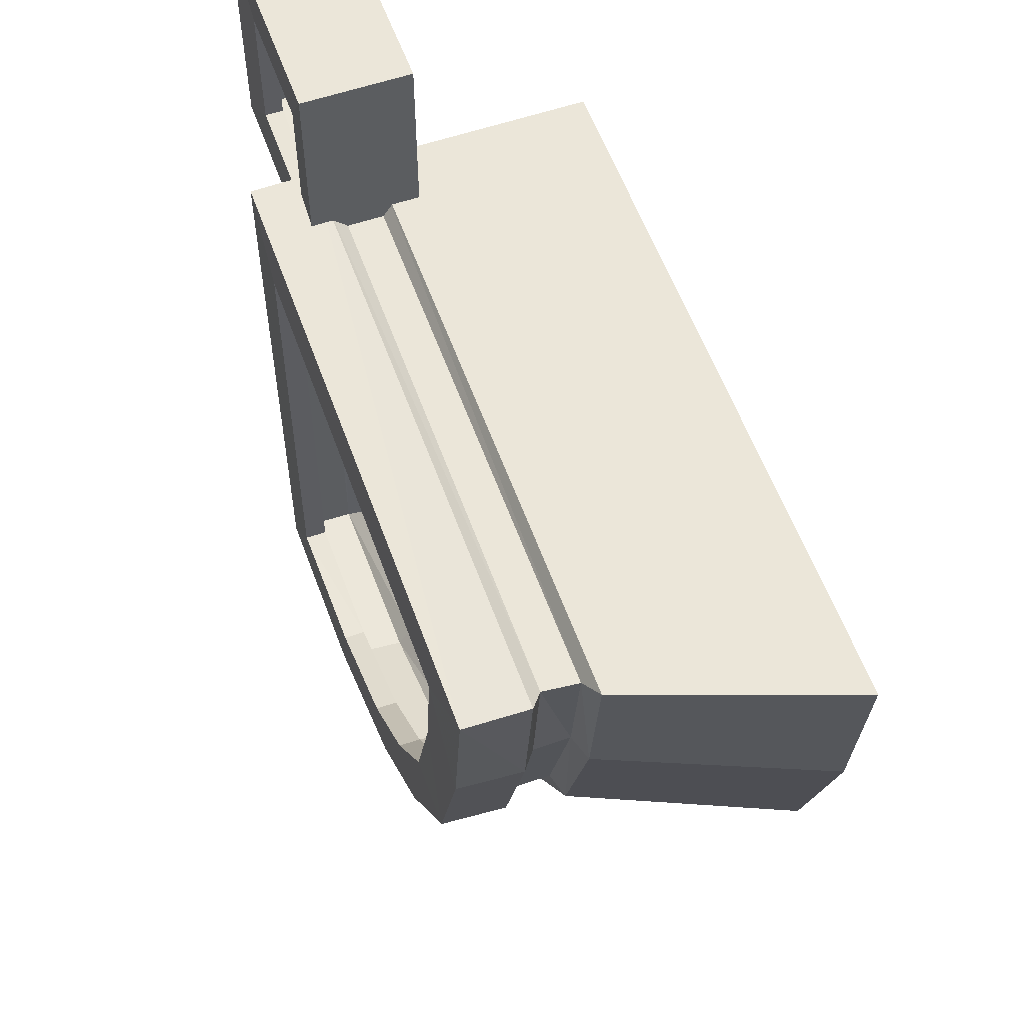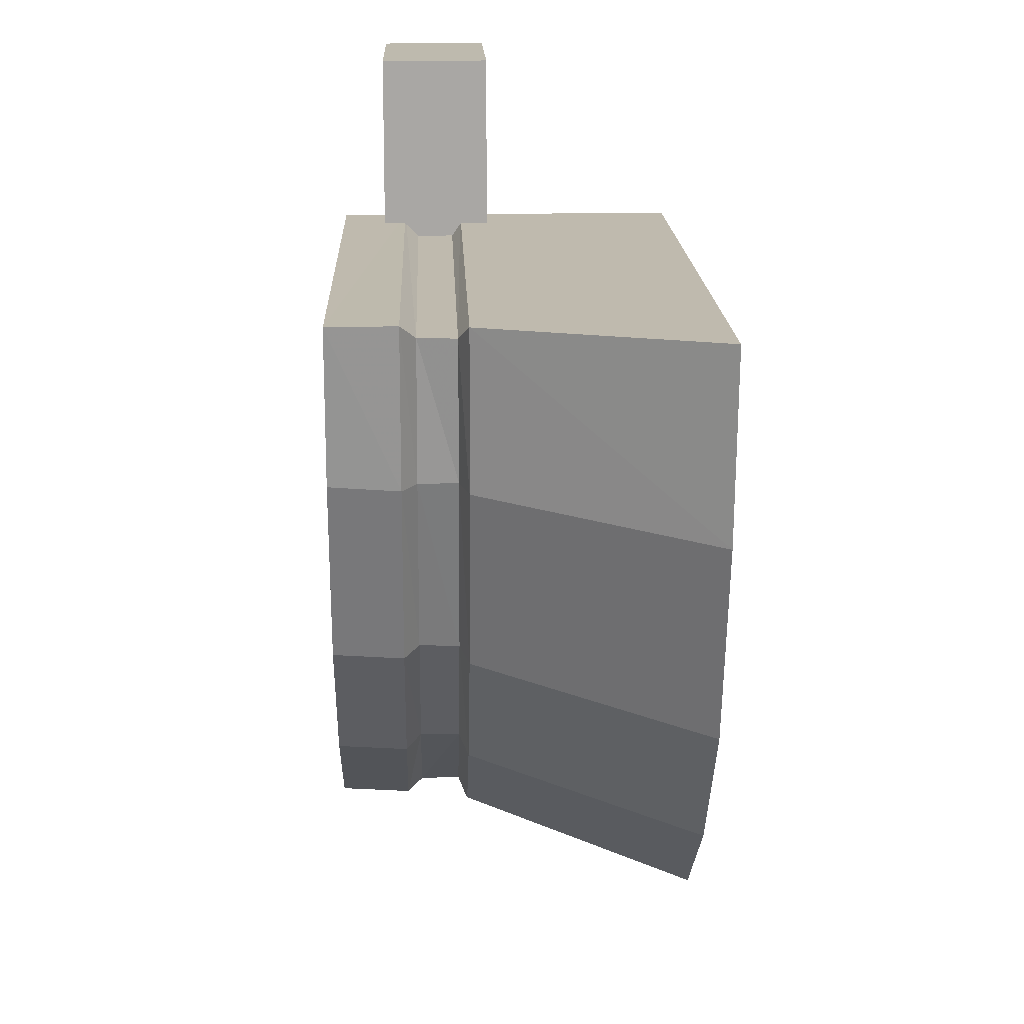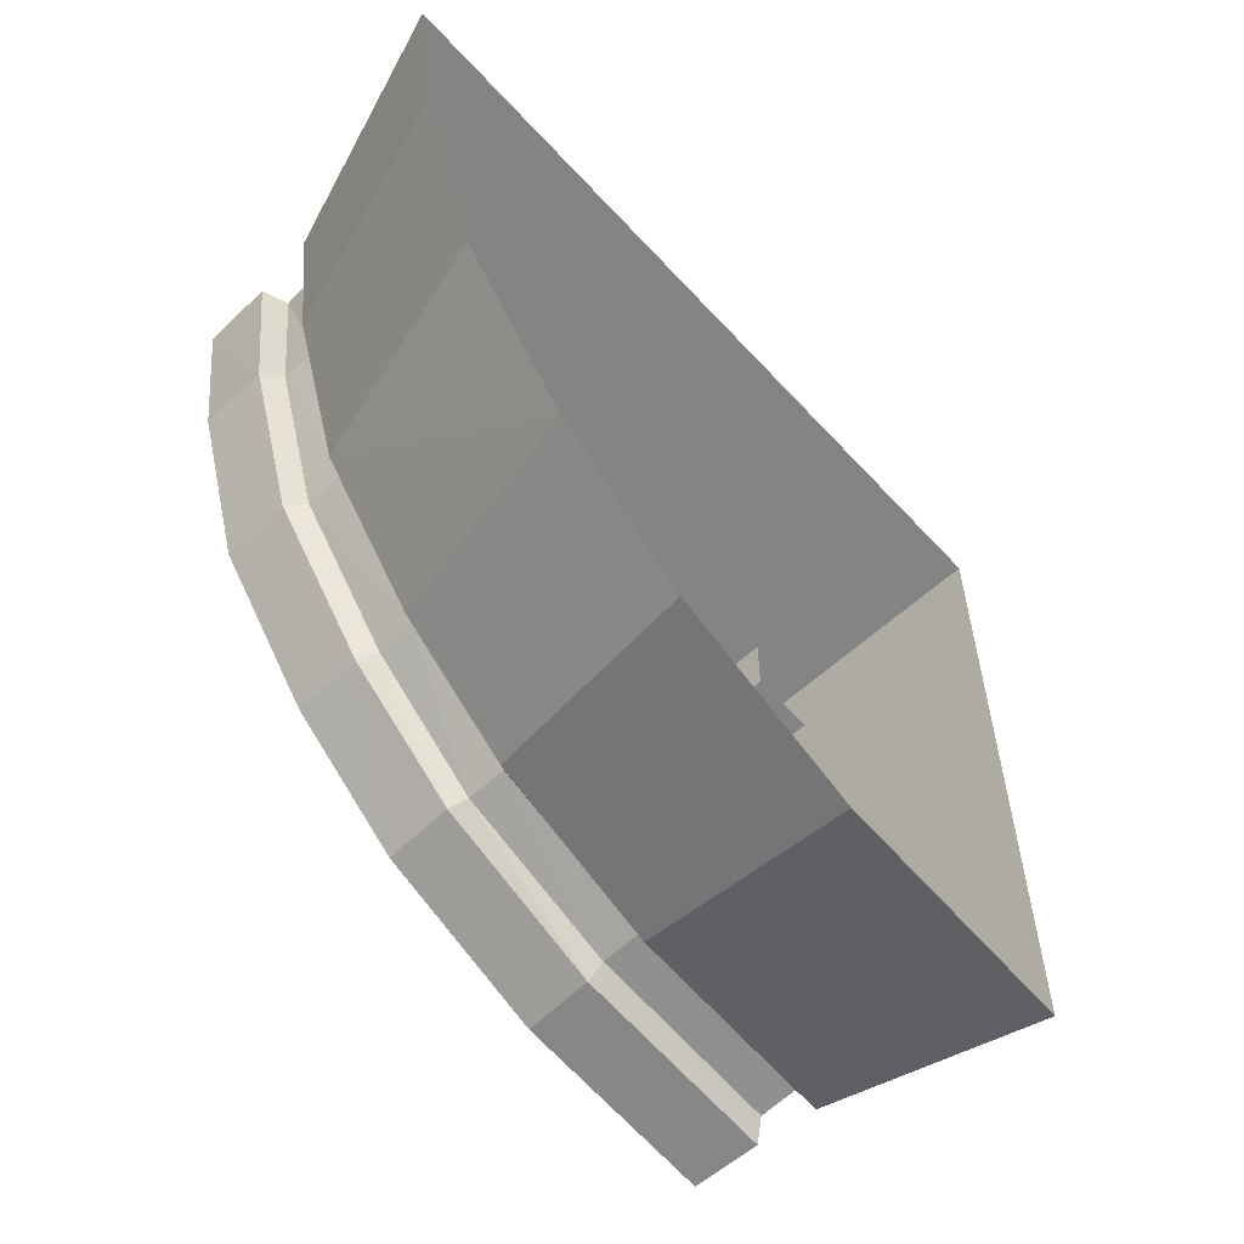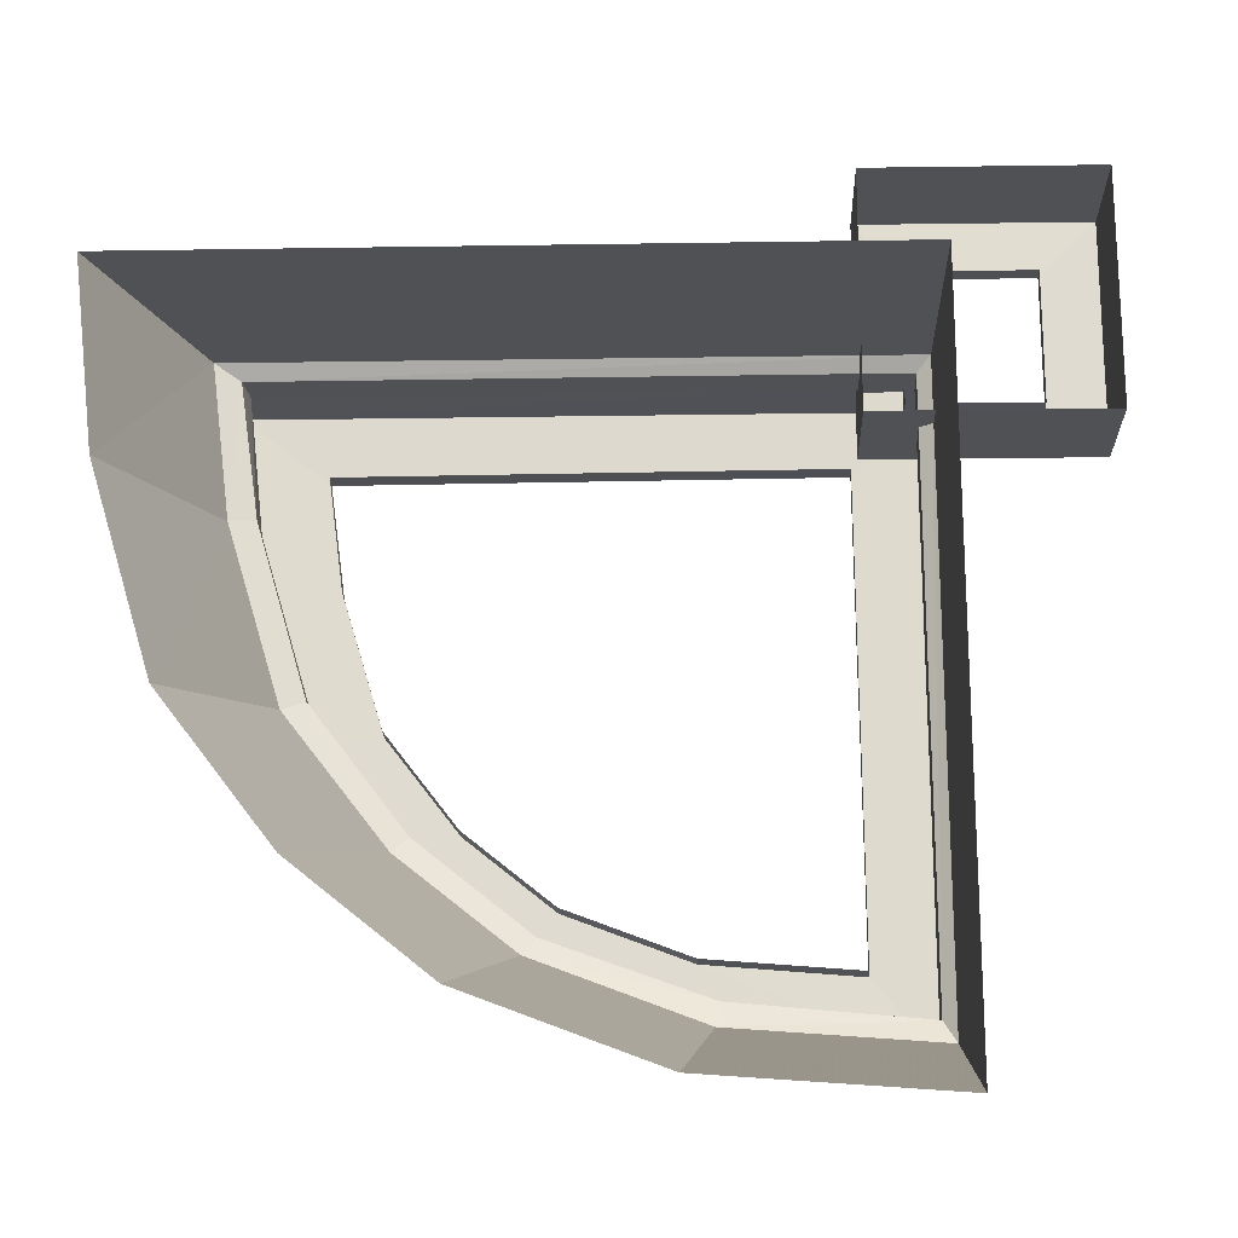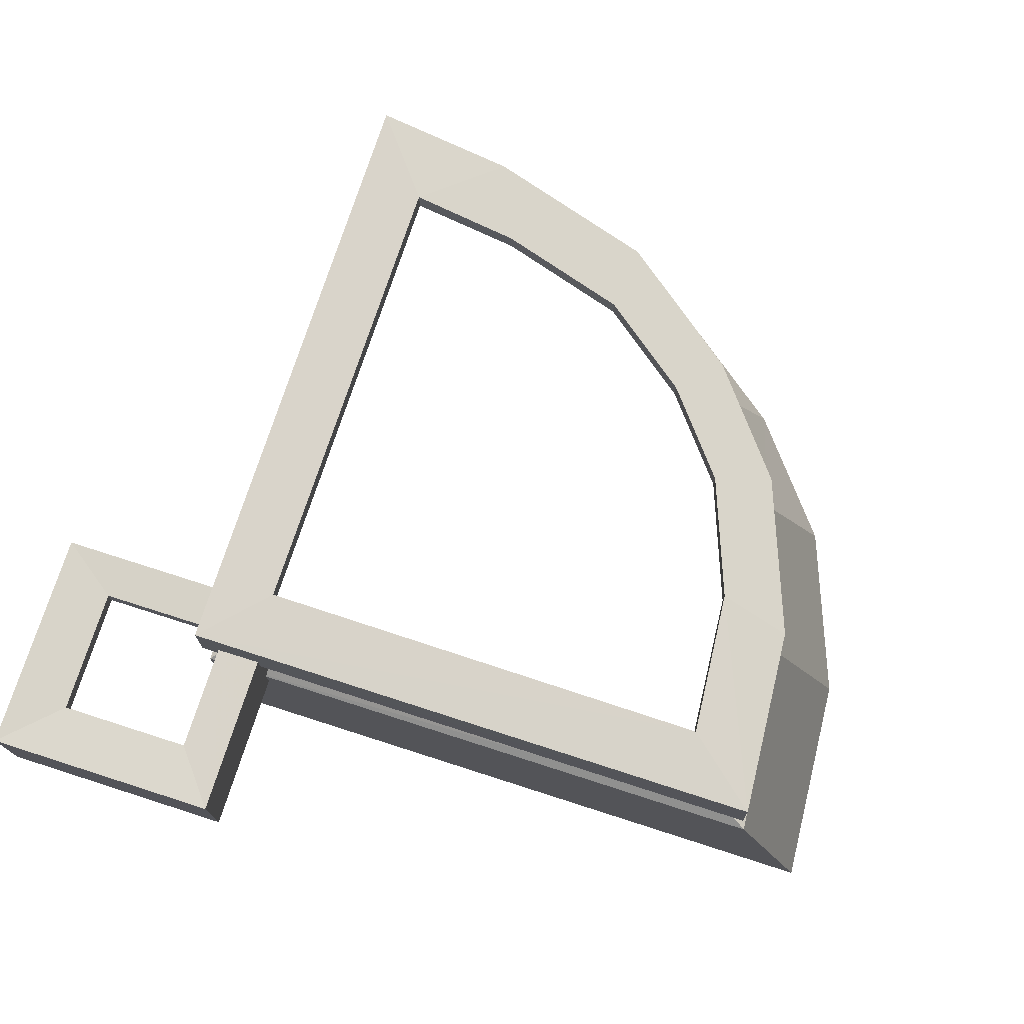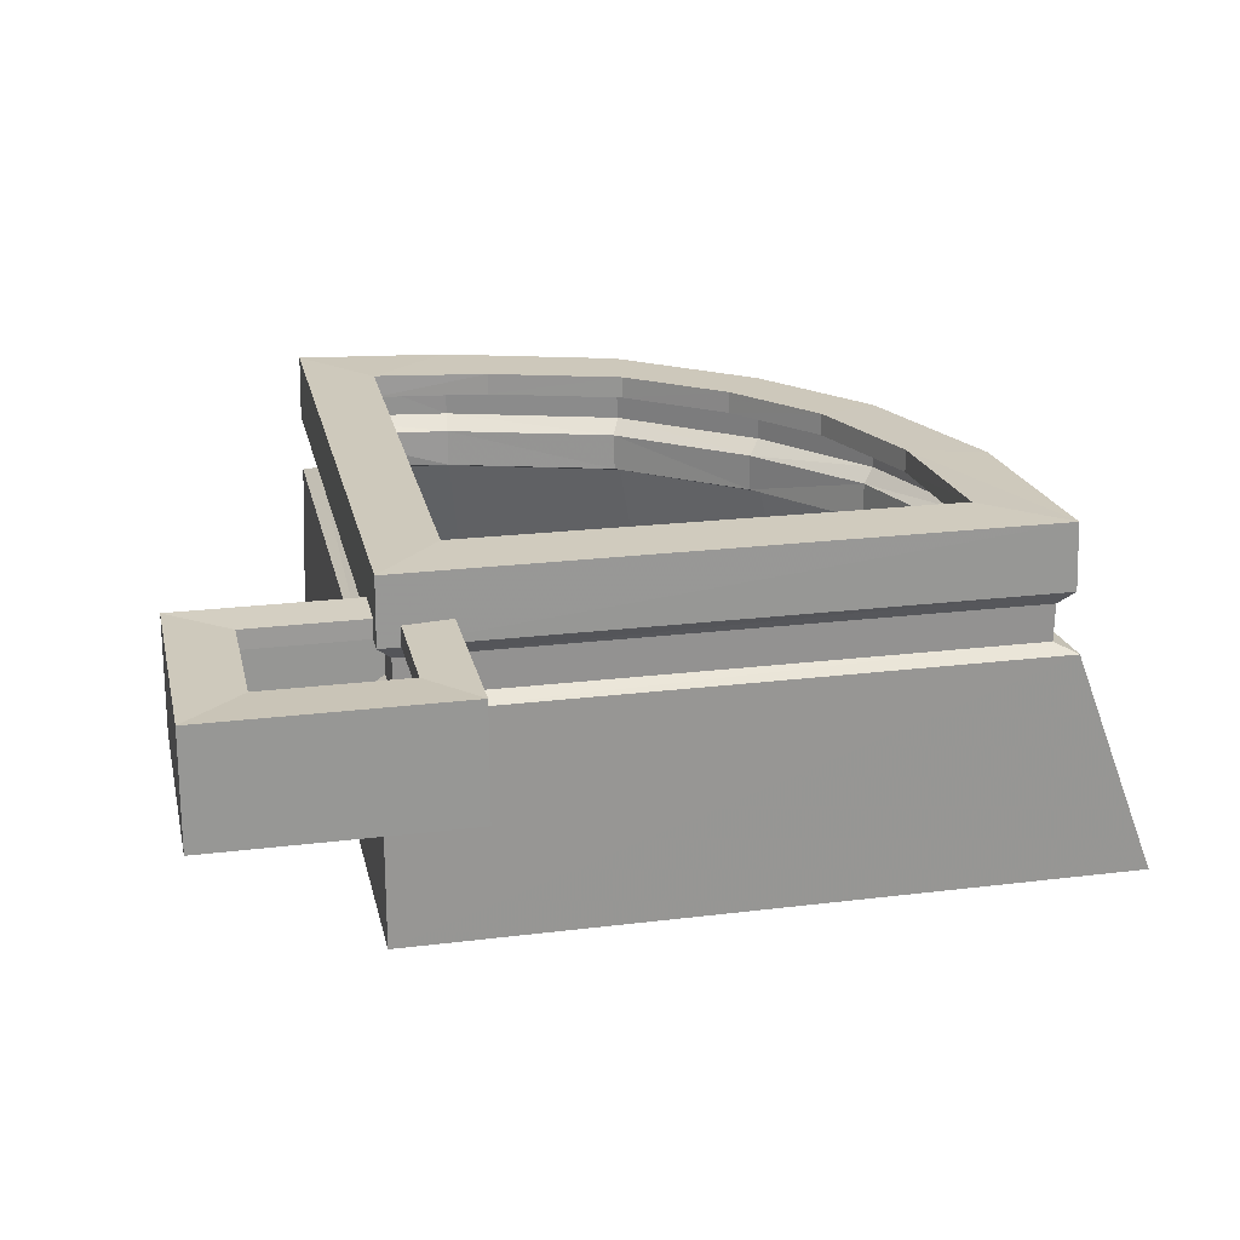
<metadata>
{"format":"obj","ext":"obj","renderer":"f3d","projection":"perspective","resolution":1024,"background":"white","views":[{"elev":56.8,"azim":70.4,"up":"+Y"},{"elev":15.5,"azim":88.1,"up":"+Y"},{"elev":-61.4,"azim":132.3,"up":"+Y"},{"elev":-19.8,"azim":-178.5,"up":"+Y"},{"elev":74.9,"azim":-72.2,"up":"+Z"},{"elev":22.4,"azim":-102.1,"up":"+Z"}]}
</metadata>
<code>
g huodong_fuben_362_pingtai04
v 200.8 6.825 0.314
v 209.9 85.44 0.2509
v 176 85.47 95.99
v 167.8 19.76 96.1
v -100.2 85.82 0.000307
v -100.1 85.74 95.87
v 176 85.47 95.99
v 209.9 85.44 0.2509
v -100.3 -181.3 95.98
v -100.1 85.74 95.87
v -100.2 85.82 0.000307
v -100.3 -217 0.2597
v -2.251 -209.9 0.3288
v -14.61 -174.9 96.09
v -100.3 -181.3 95.98
v -100.3 -217 0.2597
v 75.09 -180.4 0.3363
v 54.89 -148.5 96.08
v 129.8 -136.3 0.335
v 102.7 -110.2 96.09
v 175.4 -76.81 0.3291
v 145 -55.39 96.09
v 164.1 79.22 115.6
v 157.5 21.46 115.8
v 157.2 21.46 99.91
v 165.5 79.2 100.1
v -94.95 79.89 115.7
v 164.1 79.22 115.6
v 165.5 79.2 100.1
v -94.58 79.91 99.99
v -95.57 -172.3 115.7
v -94.95 79.89 115.7
v -94.58 79.91 99.99
v -95.2 -172.1 100
v -16.31 -164.9 99.91
v -16.39 -165.2 115.8
v -95.57 -172.3 115.7
v -95.2 -172.1 100
v 49.6 -141 99.91
v 49.59 -141.3 115.9
v 96.03 -103.5 99.92
v 95.63 -103.1 115.8
v 136.1 -50.48 115.8
v 135.8 -51.03 99.93
v 163.8 22.07 150
v 172 85.04 149.9
v 135.8 56.18 150.4
v 129.1 7.194 150.2
v 172 85.04 149.9
v -99.81 85.46 149.9
v -71.08 57.69 150.4
v 135.8 56.18 150.4
v -100.2 -177.3 149.9
v -72.57 -145 150.4
v -100.2 -177.3 149.9
v -16.97 -170.9 150
v -8.397 -139.7 150.2
v -72.57 -145 150.4
v 51.92 -144.7 150
v 44.01 -119.7 150.2
v 99.26 -106.8 150
v 81.35 -89.49 150.2
v 141.2 -52.43 150
v 111.9 -49.55 150.2
v 129.1 7.194 150.2
v 135.8 56.18 150.4
v 135.5 55.92 140.9
v 129.1 7.202 141
v 135.8 56.18 150.4
v -71.08 57.69 150.4
v -70.83 57.43 140.9
v 135.5 55.92 140.9
v -71.08 57.69 150.4
v -72.57 -145 150.4
v -72.31 -144.7 140.9
v -70.83 57.43 140.9
v -72.57 -145 150.4
v -8.397 -139.7 150.2
v -8.411 -139.6 141
v -72.31 -144.7 140.9
v 44.01 -119.7 150.2
v 43.98 -119.7 141
v 81.35 -89.49 150.2
v 81.31 -89.46 141
v 111.9 -49.55 150.2
v 111.9 -49.52 141
v 172 85.04 149.9
v 163.8 22.07 150
v 164.9 20.45 121.8
v 173 85.47 121.8
v -100.1 85.76 121.8
v -99.81 85.46 149.9
v 172 85.04 149.9
v 173 85.47 121.8
v -100.2 -177.3 149.9
v -99.81 85.46 149.9
v -100.1 85.76 121.8
v -100.3 -178.3 121.8
v -15.41 -172 121.8
v -16.97 -170.9 150
v -100.2 -177.3 149.9
v -100.3 -178.3 121.8
v 53.3 -145.9 121.8
v 51.92 -144.7 150
v 100.5 -108 121.8
v 99.26 -106.8 150
v 141.2 -52.43 150
v 142.4 -53.83 121.8
v 173 85.47 121.8
v 164.9 20.45 121.8
v 157.5 21.46 115.8
v 164.1 79.22 115.6
v -100.1 85.76 121.8
v 173 85.47 121.8
v -16.39 -165.2 115.8
v -15.41 -172 121.8
v -100.3 -178.3 121.8
v -95.57 -172.3 115.7
v 49.59 -141.3 115.9
v 53.3 -145.9 121.8
v 95.63 -103.1 115.8
v 100.5 -108 121.8
v 142.4 -53.83 121.8
v 136.1 -50.48 115.8
v 165.5 79.2 100.1
v 157.2 21.46 99.91
v 167.8 19.76 96.1
v 176 85.47 95.99
v -100.1 85.74 95.87
v -94.58 79.91 99.99
v 165.5 79.2 100.1
v 176 85.47 95.99
v -95.2 -172.1 100
v -100.3 -181.3 95.98
v -14.61 -174.9 96.09
v -16.31 -164.9 99.91
v -95.2 -172.1 100
v -100.3 -181.3 95.98
v 54.89 -148.5 96.08
v 49.6 -141 99.91
v 102.7 -110.2 96.09
v 96.03 -103.5 99.92
v 135.8 -51.03 99.93
v 145 -55.39 96.09
v -72.8 160.2 83.9
v -72.87 159.9 131.2
v -72.87 57.19 131.2
v -72.8 57.15 83.89
v -171.5 159.9 131.2
v -72.87 159.9 131.2
v -72.8 160.2 83.9
v -171.8 160.2 83.9
v -171.8 57.14 83.9
v -171.5 57.19 131.2
v -171.5 159.9 131.2
v -171.8 160.2 83.9
v -72.8 57.15 83.89
v -72.87 57.19 131.2
v -171.5 57.19 131.2
v -171.8 57.14 83.9
v -72.87 57.19 131.2
v -72.87 159.9 131.2
v -91.46 134.6 130.1
v -91.4 76.7 130.1
v -72.87 159.9 131.2
v -171.5 159.9 131.2
v -147 134.6 130.1
v -91.46 134.6 130.1
v -171.5 159.9 131.2
v -171.5 57.19 131.2
v -147 76.74 130.1
v -147 134.6 130.1
v -171.5 57.19 131.2
v -72.87 57.19 131.2
v -91.4 76.7 130.1
v -147 76.74 130.1
v -91.4 76.7 130.1
v -91.46 134.6 130.1
v -91.69 134.3 122.3
v -91.63 76.93 122.3
v -91.46 134.6 130.1
v -147 134.6 130.1
v -146.7 134.3 122.3
v -91.69 134.3 122.3
v -147 134.6 130.1
v -147 76.74 130.1
v -146.7 76.97 122.3
v -146.7 134.3 122.3
v -147 76.74 130.1
v -91.4 76.7 130.1
v -91.63 76.93 122.3
v -146.7 76.97 122.3
f 1 2 3
f 3 4 1
f 5 6 7
f 7 8 5
f 9 10 11
f 11 12 9
f 13 14 15
f 15 16 13
f 17 18 14
f 14 13 17
f 19 20 18
f 18 17 19
f 19 21 22
f 22 20 19
f 21 1 4
f 4 22 21
f 23 24 25
f 25 26 23
f 27 28 29
f 29 30 27
f 31 32 33
f 33 34 31
f 35 36 37
f 37 38 35
f 39 40 36
f 36 35 39
f 41 42 40
f 40 39 41
f 43 42 41
f 41 44 43
f 24 43 44
f 44 25 24
f 45 46 47
f 47 48 45
f 49 50 51
f 51 52 49
f 50 53 54
f 54 51 50
f 55 56 57
f 57 58 55
f 56 59 60
f 60 57 56
f 59 61 62
f 62 60 59
f 61 63 64
f 64 62 61
f 63 45 48
f 48 64 63
f 65 66 67
f 67 68 65
f 69 70 71
f 71 72 69
f 73 74 75
f 75 76 73
f 77 78 79
f 79 80 77
f 78 81 82
f 82 79 78
f 81 83 84
f 84 82 81
f 83 85 86
f 86 84 83
f 85 65 68
f 68 86 85
f 87 88 89
f 89 90 87
f 91 92 93
f 93 94 91
f 95 96 97
f 97 98 95
f 99 100 101
f 101 102 99
f 103 104 100
f 100 99 103
f 105 106 104
f 104 103 105
f 107 106 105
f 105 108 107
f 88 107 108
f 108 89 88
f 109 110 111
f 111 112 109
f 113 114 28
f 28 27 113
f 98 97 32
f 32 31 98
f 115 116 117
f 117 118 115
f 119 120 116
f 116 115 119
f 121 122 120
f 120 119 121
f 123 122 121
f 121 124 123
f 110 123 124
f 124 111 110
f 125 126 127
f 127 128 125
f 129 130 131
f 131 132 129
f 133 130 129
f 129 134 133
f 135 136 137
f 137 138 135
f 139 140 136
f 136 135 139
f 141 142 140
f 140 139 141
f 143 142 141
f 141 144 143
f 126 143 144
f 144 127 126
f 145 146 147
f 147 148 145
f 149 150 151
f 151 152 149
f 153 154 155
f 155 156 153
f 157 158 159
f 159 160 157
f 161 162 163
f 163 164 161
f 165 166 167
f 167 168 165
f 169 170 171
f 171 172 169
f 173 174 175
f 175 176 173
f 177 178 179
f 179 180 177
f 181 182 183
f 183 184 181
f 185 186 187
f 187 188 185
f 189 190 191
f 191 192 189

</code>
